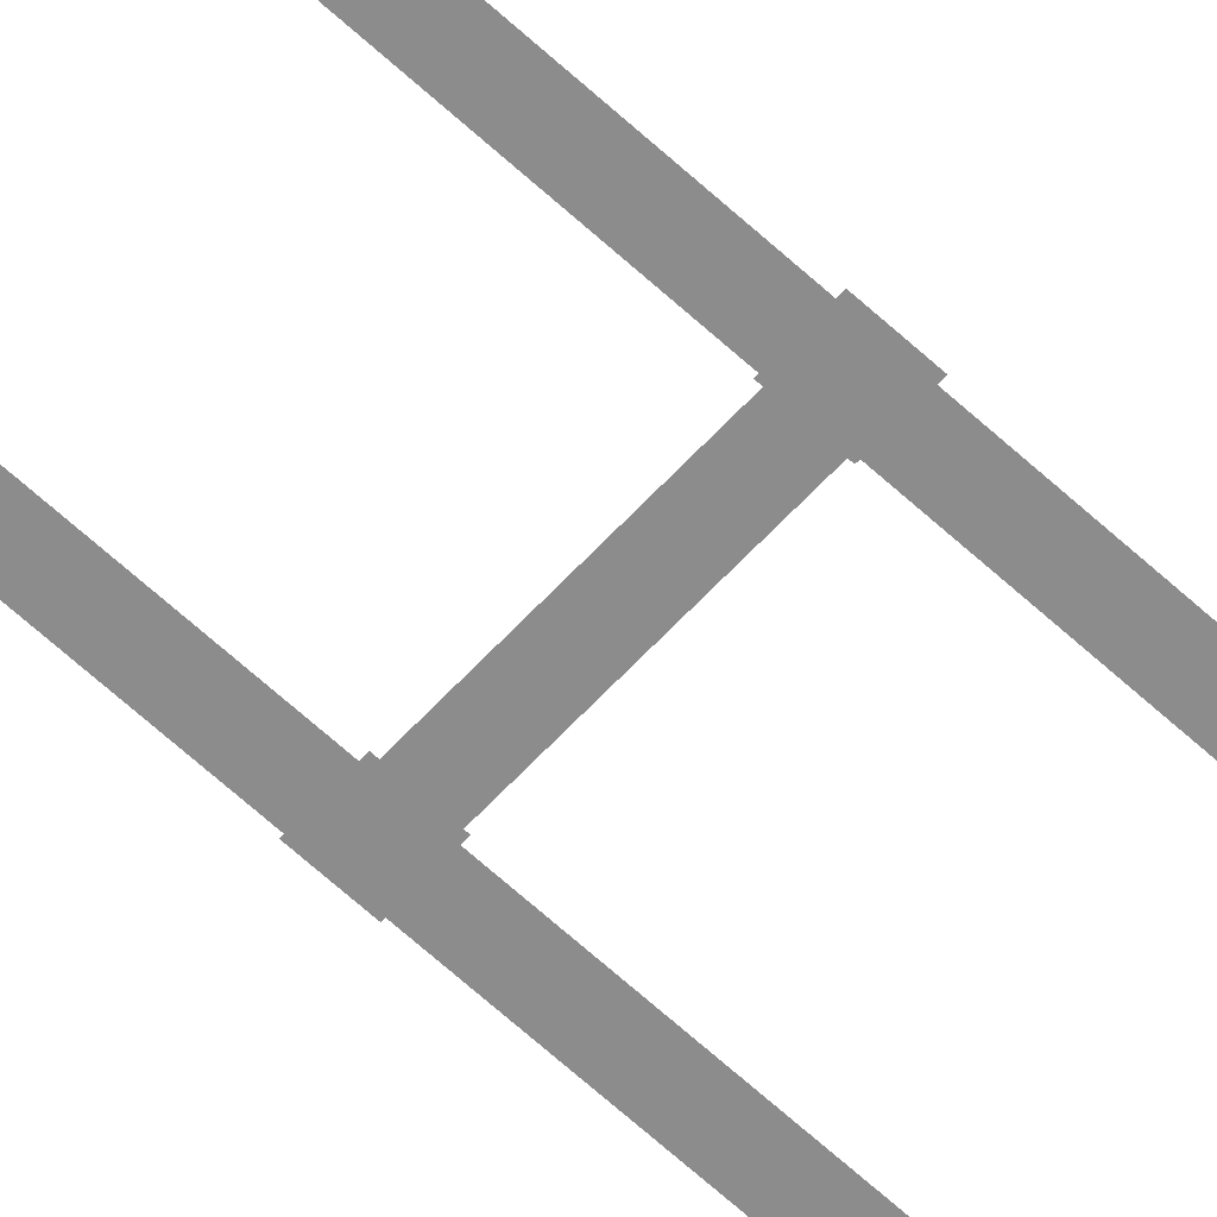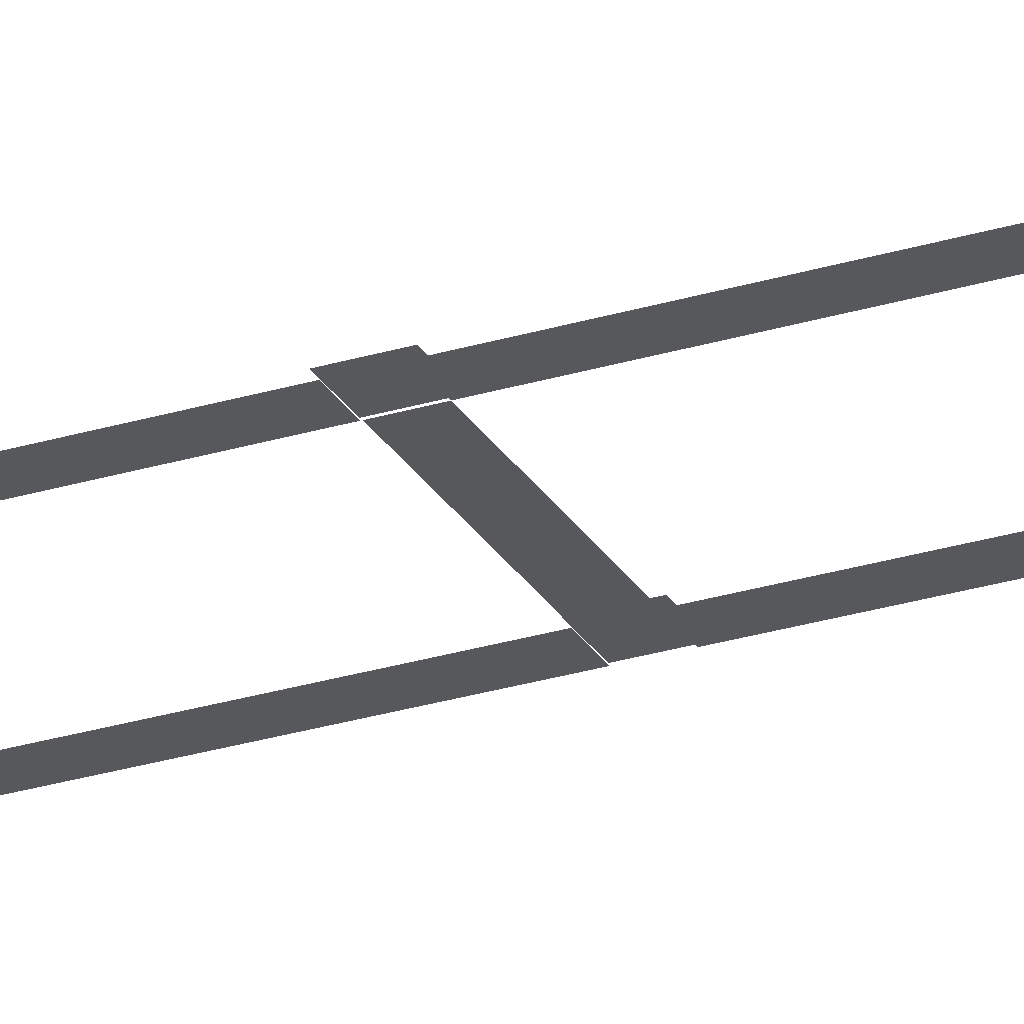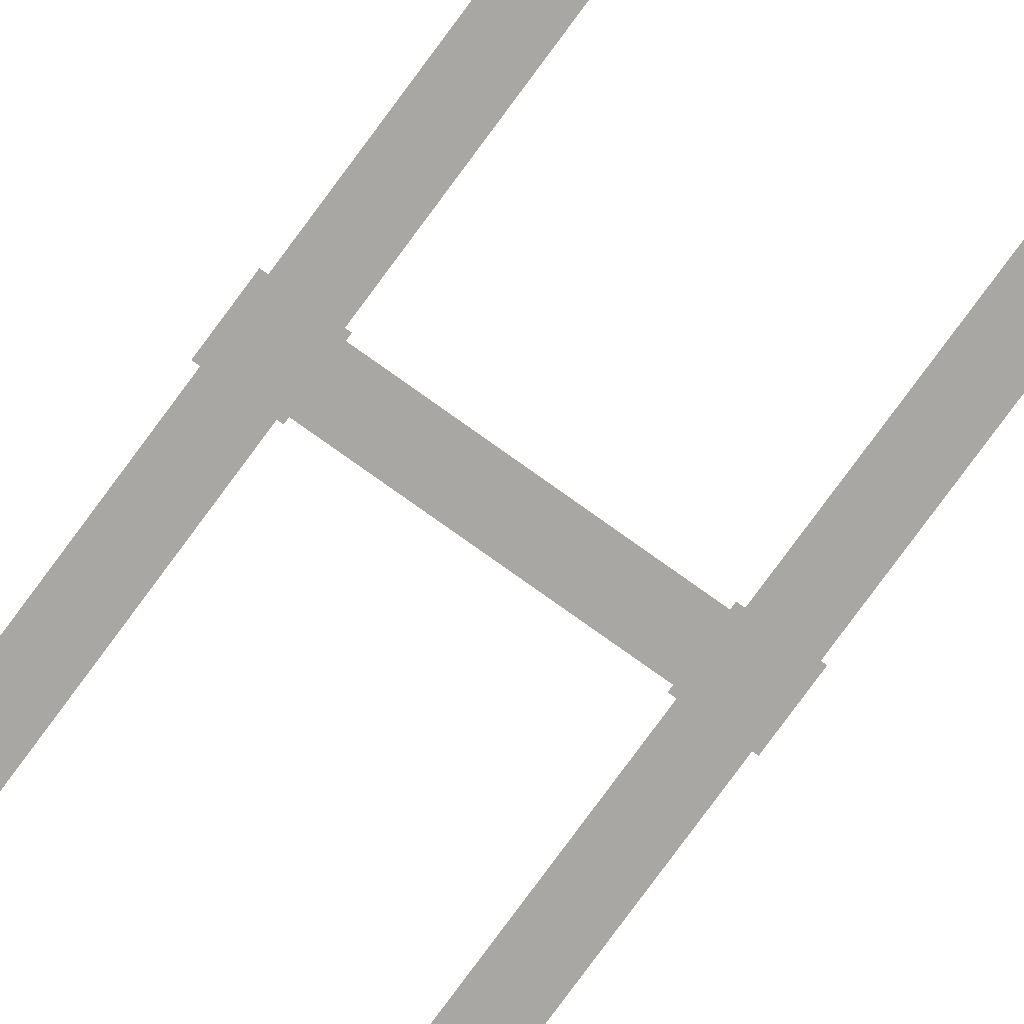
<metadata>
{"format":"obj","ext":"obj","renderer":"f3d","projection":"perspective","resolution":1024,"background":"white","views":[{"elev":-64.2,"azim":-132.9,"up":"+Y"},{"elev":-27.7,"azim":-64.9,"up":"+Y"},{"elev":-74.8,"azim":144.1,"up":"+Y"}]}
</metadata>
<code>
g ShadowCollision
v -5.08 0.2547 34.07
v -5.08 0.2547 32.37
v -3.438 0.2547 32.37
v -3.438 0.2547 34.07
v -3.438 0.2547 50.56
v -5.08 0.2547 50.56
v -5.08 0.2547 48.87
v -3.438 0.2547 48.87
v -4.939 0.1236 49.05
v -4.939 0.1236 33.89
v -3.578 0.1236 33.89
v -3.578 0.1236 49.05
v 3.579 0.1236 49.04
v 3.579 0.1236 50.44
v -3.578 0.1236 50.44
v -3.578 0.1236 49.04
v -3.578 0.1236 33.9
v -3.578 0.1236 32.5
v 3.579 0.1236 32.5
v 3.579 0.1236 33.9
v 3.438 0.2547 34.07
v 3.438 0.2547 32.37
v 5.08 0.2547 32.37
v 5.08 0.2547 34.07
v 5.08 0.2547 50.56
v 3.438 0.2547 50.56
v 3.438 0.2547 48.87
v 5.08 0.2547 48.87
v 3.579 0.1236 49.05
v 3.579 0.1236 33.89
v 4.94 0.1236 33.89
v 4.94 0.1236 49.05
v -5.08 0.2547 17.48
v -5.08 0.2547 15.78
v -3.438 0.2547 15.78
v -3.438 0.2547 17.48
v -4.939 0.1236 32.46
v -4.939 0.1236 17.3
v -3.578 0.1236 17.3
v -3.578 0.1236 32.46
v -3.578 0.1236 17.31
v -3.578 0.1236 15.91
v 3.579 0.1236 15.91
v 3.579 0.1236 17.31
v 3.438 0.2547 17.48
v 3.438 0.2547 15.78
v 5.08 0.2547 15.78
v 5.08 0.2547 17.48
v 3.579 0.1236 32.46
v 3.579 0.1236 17.3
v 4.94 0.1236 17.3
v 4.94 0.1236 32.46
v -5.08 0.2547 0.8893
v -5.08 0.2547 -0.803
v -3.438 0.2547 -0.803
v -3.438 0.2547 0.8893
v -4.939 0.1236 15.87
v -4.939 0.1236 0.7125
v -3.578 0.1236 0.7125
v -3.578 0.1236 15.87
v -3.578 0.1236 0.7223
v -3.578 0.1236 -0.6808
v 3.579 0.1236 -0.6808
v 3.579 0.1236 0.7223
v 3.438 0.2547 0.8893
v 3.438 0.2547 -0.803
v 5.08 0.2547 -0.803
v 5.08 0.2547 0.8893
v 3.579 0.1236 15.87
v 3.579 0.1236 0.7125
v 4.94 0.1236 0.7125
v 4.94 0.1236 15.87
v -5.08 0.2547 -15.7
v -5.08 0.2547 -17.39
v -3.438 0.2547 -17.39
v -3.438 0.2547 -15.7
v -4.939 0.1236 -0.7164
v -4.939 0.1236 -15.87
v -3.578 0.1236 -15.87
v -3.578 0.1236 -0.7164
v -3.578 0.1236 -15.86
v -3.578 0.1236 -17.27
v 3.579 0.1236 -17.27
v 3.579 0.1236 -15.86
v 3.438 0.2547 -15.7
v 3.438 0.2547 -17.39
v 5.08 0.2547 -17.39
v 5.08 0.2547 -15.7
v 3.579 0.1236 -0.7164
v 3.579 0.1236 -15.87
v 4.94 0.1236 -15.87
v 4.94 0.1236 -0.7164
v -5.08 0.2547 -32.28
v -5.08 0.2547 -33.98
v -3.438 0.2547 -33.98
v -3.438 0.2547 -32.28
v -4.939 0.1236 -17.3
v -4.939 0.1236 -32.46
v -3.578 0.1236 -32.46
v -3.578 0.1236 -17.3
v -3.578 0.1236 -32.45
v -3.578 0.1236 -33.85
v 3.579 0.1236 -33.85
v 3.579 0.1236 -32.45
v 3.438 0.2547 -32.28
v 3.438 0.2547 -33.98
v 5.08 0.2547 -33.98
v 5.08 0.2547 -32.28
v 3.579 0.1236 -17.3
v 3.579 0.1236 -32.46
v 4.94 0.1236 -32.46
v 4.94 0.1236 -17.3
v -5.08 0.2547 -48.87
v -5.08 0.2547 -50.56
v -3.438 0.2547 -50.56
v -3.438 0.2547 -48.87
v -4.939 0.1236 -33.89
v -4.939 0.1236 -49.05
v -3.578 0.1236 -49.05
v -3.578 0.1236 -33.89
v -3.578 0.1236 -49.04
v -3.578 0.1236 -50.44
v 3.579 0.1236 -50.44
v 3.579 0.1236 -49.04
v 3.438 0.2547 -48.87
v 3.438 0.2547 -50.56
v 5.08 0.2547 -50.56
v 5.08 0.2547 -48.87
v 3.579 0.1236 -33.89
v 3.579 0.1236 -49.05
v 4.94 0.1236 -49.05
v 4.94 0.1236 -33.89
g ShadowCollision_0
f 3 2 1
f 4 3 1
f 7 6 5
f 8 7 5
f 11 10 9
f 12 11 9
f 15 14 13
f 13 16 15
f 19 18 17
f 17 20 19
f 23 22 21
f 24 23 21
f 27 26 25
f 28 27 25
f 31 30 29
f 32 31 29
f 35 34 33
f 36 35 33
f 39 38 37
f 40 39 37
f 43 42 41
f 41 44 43
f 47 46 45
f 48 47 45
f 51 50 49
f 52 51 49
f 55 54 53
f 56 55 53
f 59 58 57
f 60 59 57
f 63 62 61
f 61 64 63
f 67 66 65
f 68 67 65
f 71 70 69
f 72 71 69
f 75 74 73
f 76 75 73
f 79 78 77
f 80 79 77
f 83 82 81
f 81 84 83
f 87 86 85
f 88 87 85
f 91 90 89
f 92 91 89
f 95 94 93
f 96 95 93
f 99 98 97
f 100 99 97
f 103 102 101
f 101 104 103
f 107 106 105
f 108 107 105
f 111 110 109
f 112 111 109
f 115 114 113
f 116 115 113
f 119 118 117
f 120 119 117
f 123 122 121
f 121 124 123
f 127 126 125
f 128 127 125
f 131 130 129
f 132 131 129

</code>
